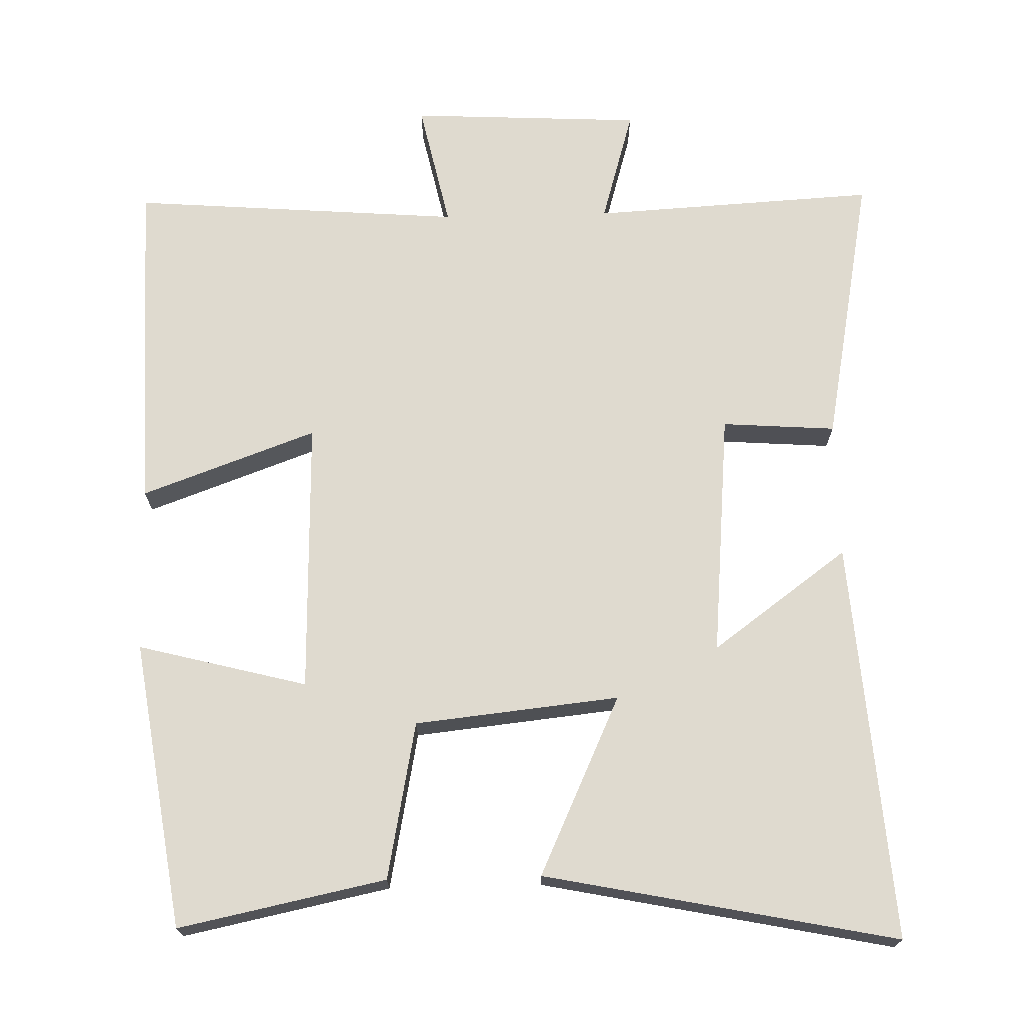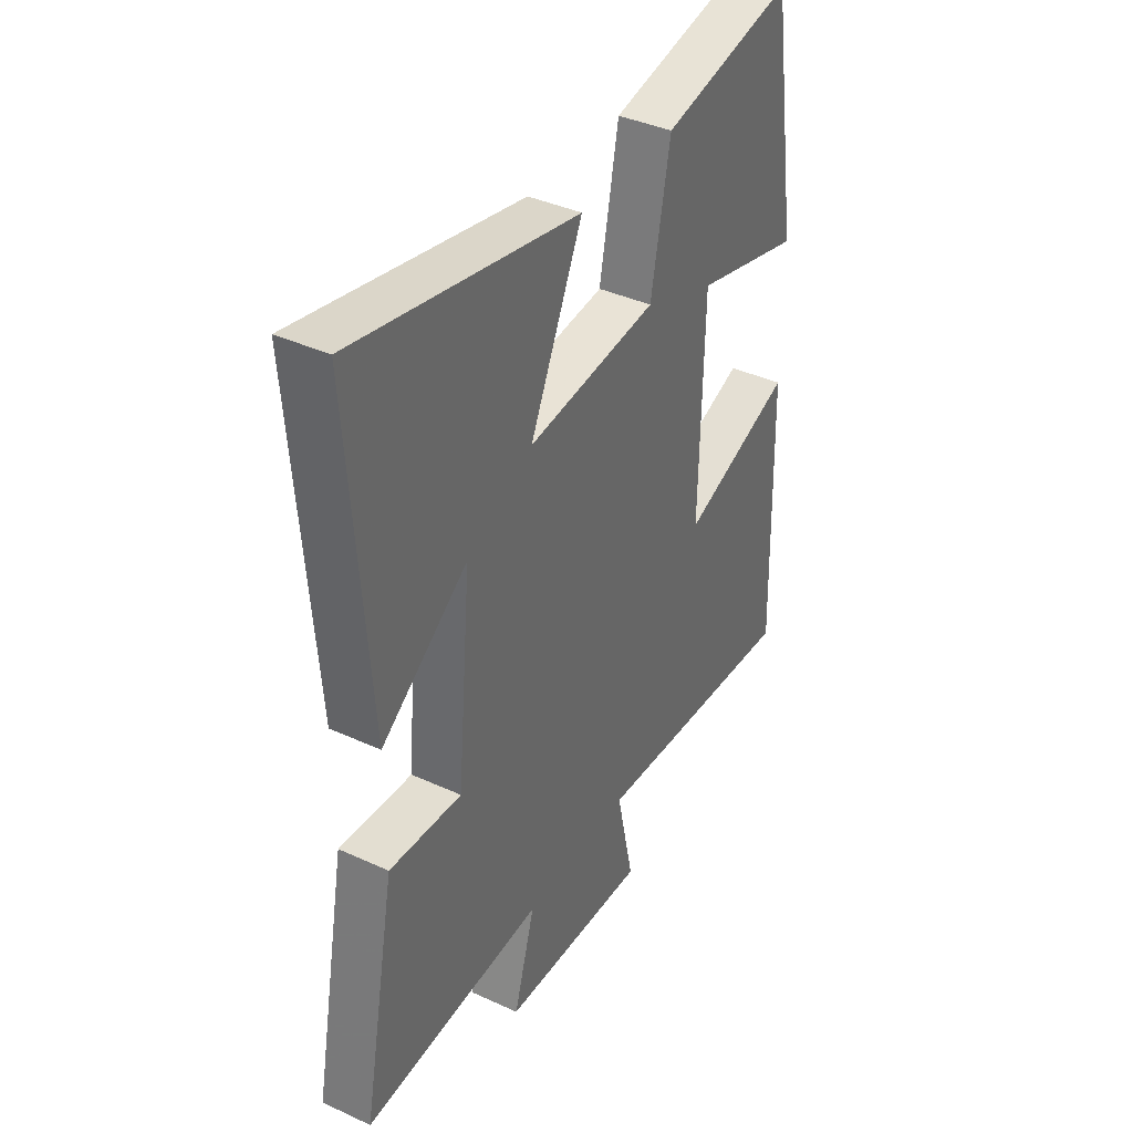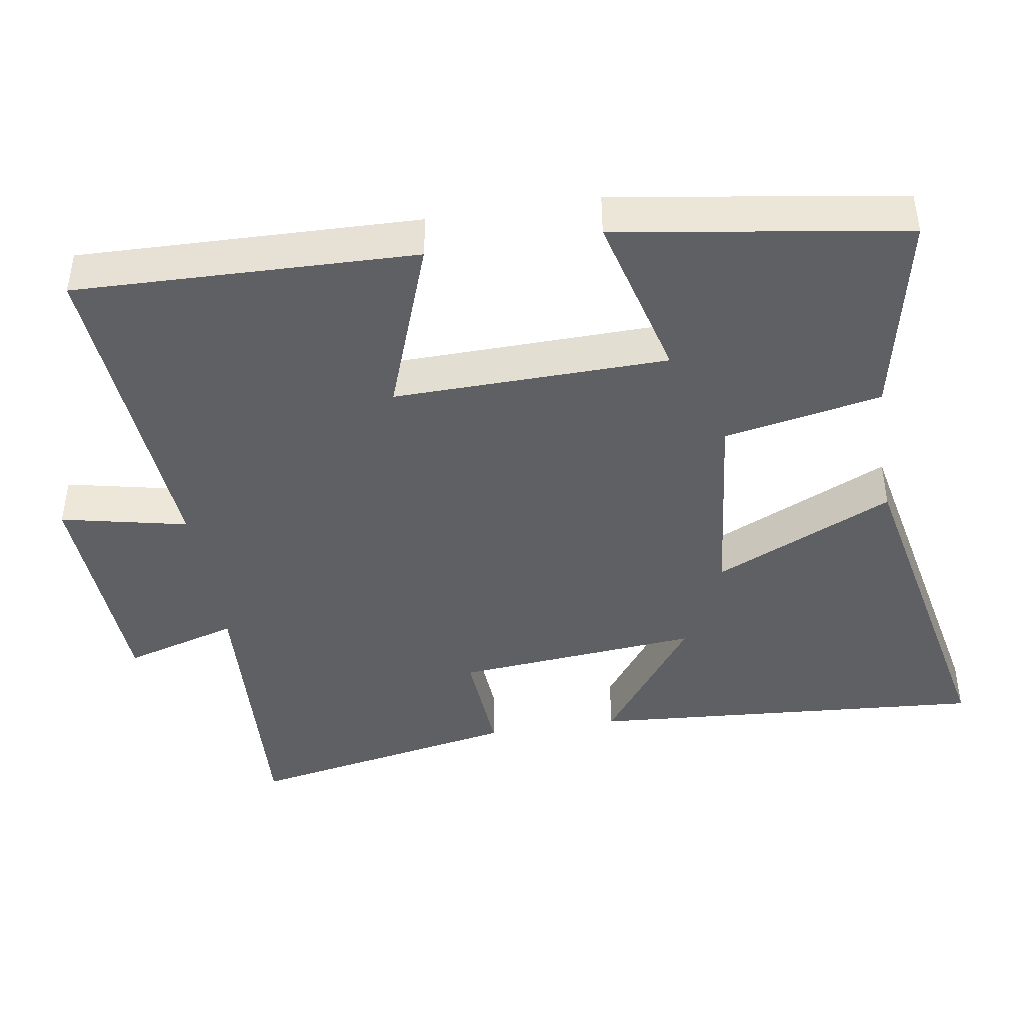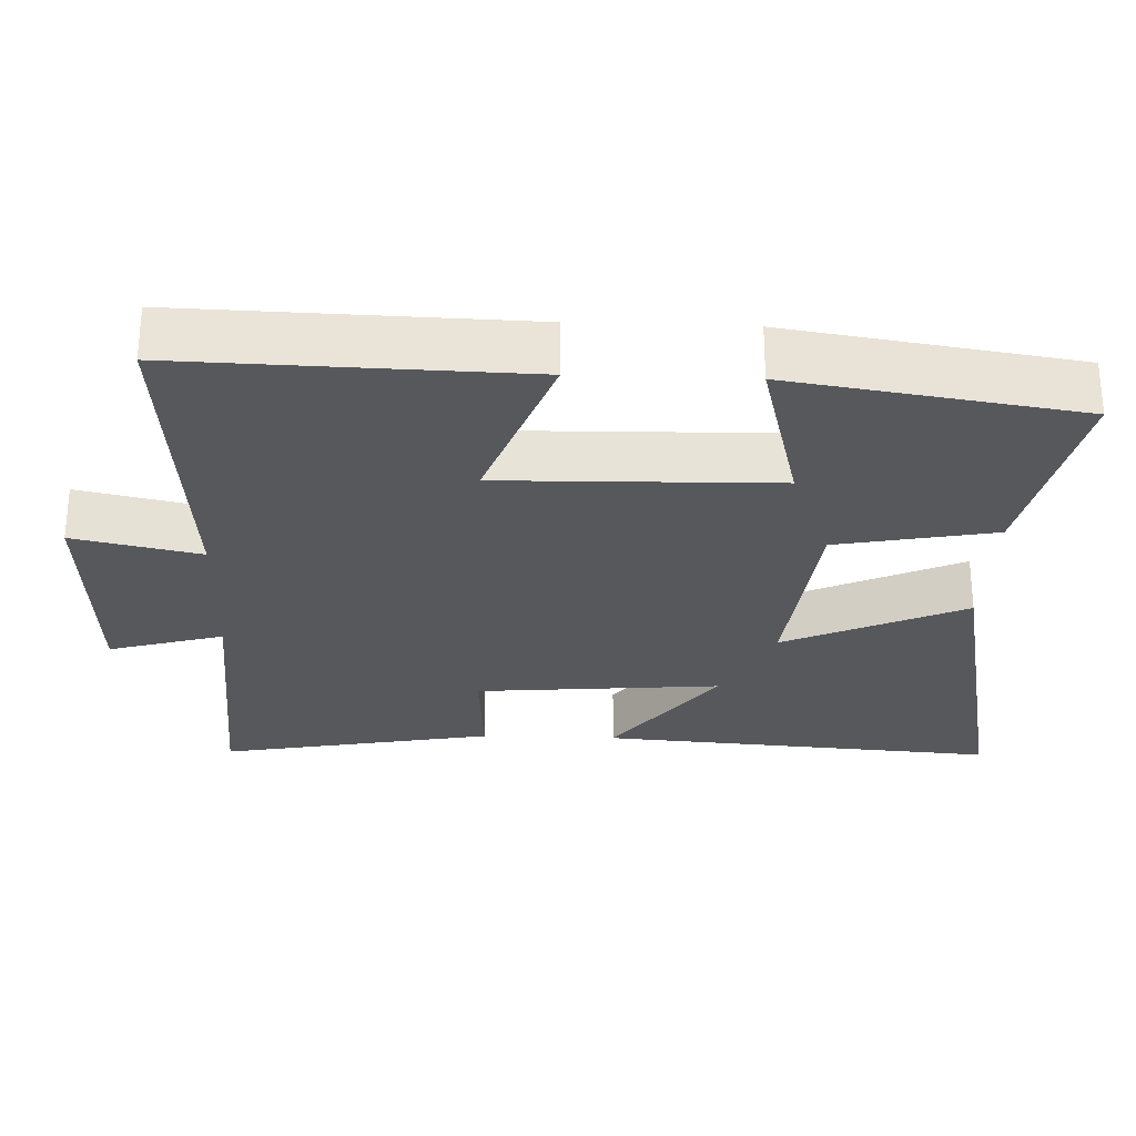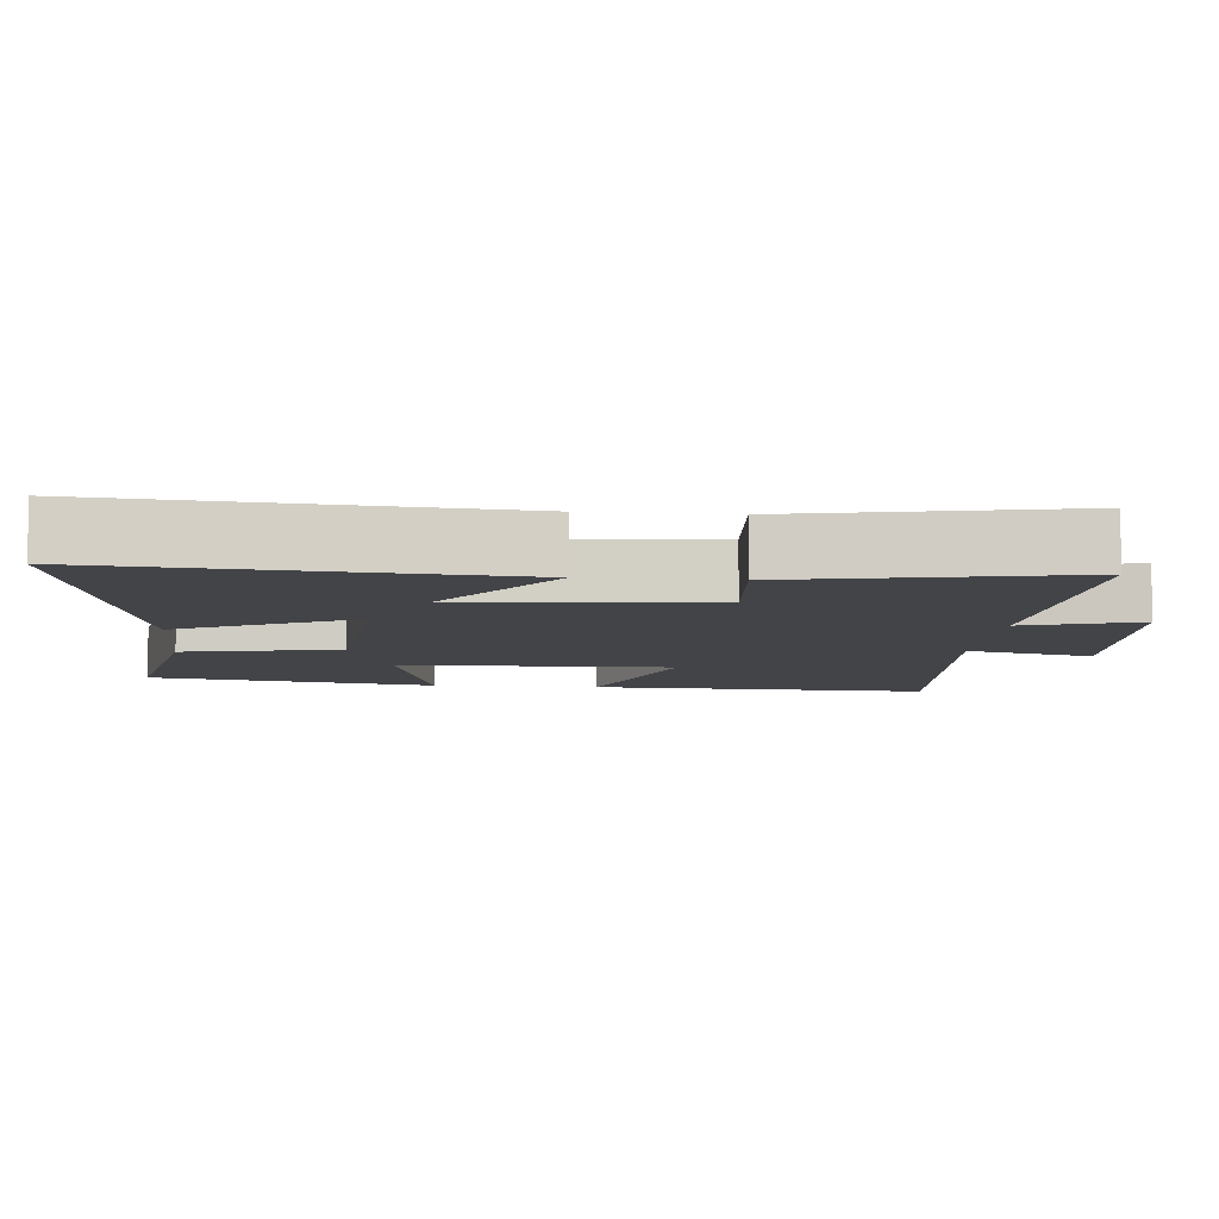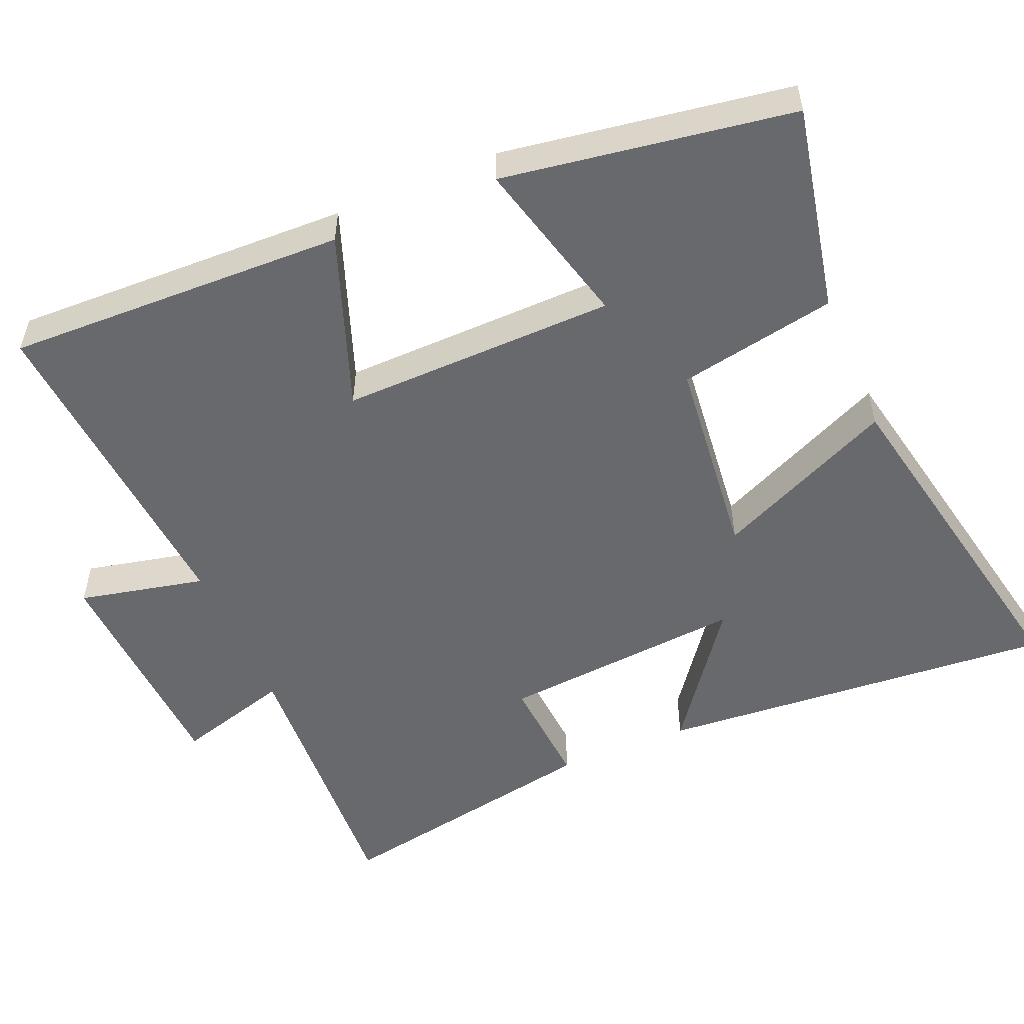
<metadata>
{"format":"obj","ext":"obj","renderer":"f3d","projection":"perspective","resolution":1024,"background":"white","views":[{"elev":70.7,"azim":-1.4,"up":"+Y"},{"elev":39.1,"azim":119.9,"up":"+Z"},{"elev":-43.1,"azim":-80.9,"up":"+Y"},{"elev":-27.7,"azim":-92.2,"up":"+Y"},{"elev":-8.2,"azim":84.9,"up":"+Y"},{"elev":-52.7,"azim":-67.1,"up":"+Y"}]}
</metadata>
<code>
v 0.572 0.07 -0.522
v 0.18 0.07 -0.5
v 0.226 0.07 -0.658
v -0.094 0.07 -0.674
v -0.056 0.07 -0.5
v -0.513 0.07 -0.535
v -0.5 0.07 -0.067
v -0.259 0.07 -0.155
v -0.267 0.07 0.223
v -0.5 0.07 0.163
v -0.439 0.07 0.559
v -0.154 0.07 0.5
v -0.112 0.07 0.283
v 0.17 0.07 0.253
v 0.056 0.07 0.5
v 0.541 0.07 0.598
v 0.5 0.07 0.047
v 0.313 0.07 0.184
v 0.343 0.07 -0.154
v 0.5 0.07 -0.143
v 0.572 0 -0.522
v 0.18 0 -0.5
v 0.226 0 -0.658
v -0.094 0 -0.674
v -0.056 0 -0.5
v -0.513 0 -0.535
v -0.5 0 -0.067
v -0.259 0 -0.155
v -0.267 0 0.223
v -0.5 0 0.163
v -0.439 0 0.559
v -0.154 0 0.5
v -0.112 0 0.283
v 0.17 0 0.253
v 0.056 0 0.5
v 0.541 0 0.598
v 0.5 0 0.047
v 0.313 0 0.184
v 0.343 0 -0.154
v 0.5 0 -0.143
f 19 20 1 2
f 18 19 2
f 15 16 17 18
f 14 15 18
f 13 14 18 2
f 10 11 12 13
f 9 10 13
f 8 9 13 2
f 5 6 7 8
f 5 8 2 3
f 3 4 5
f 22 21 40 39
f 22 39 38
f 38 37 36 35
f 38 35 34
f 22 38 34 33
f 33 32 31 30
f 33 30 29
f 22 33 29 28
f 28 27 26 25
f 23 22 28 25
f 25 24 23
f 1 21 22 2
f 2 22 23 3
f 3 23 24 4
f 4 24 25 5
f 5 25 26 6
f 6 26 27 7
f 7 27 28 8
f 8 28 29 9
f 9 29 30 10
f 10 30 31 11
f 11 31 32 12
f 12 32 33 13
f 13 33 34 14
f 14 34 35 15
f 15 35 36 16
f 16 36 37 17
f 17 37 38 18
f 18 38 39 19
f 19 39 40 20
f 20 40 21 1

</code>
